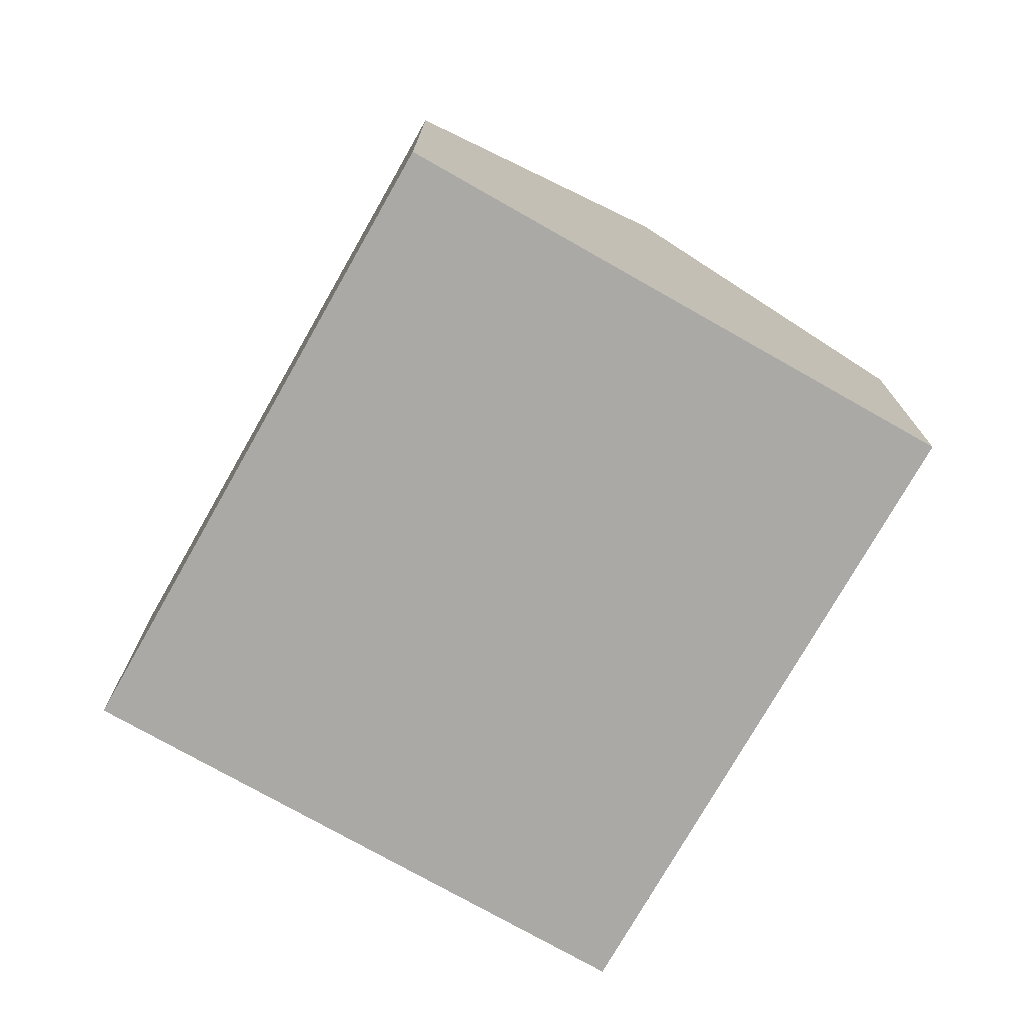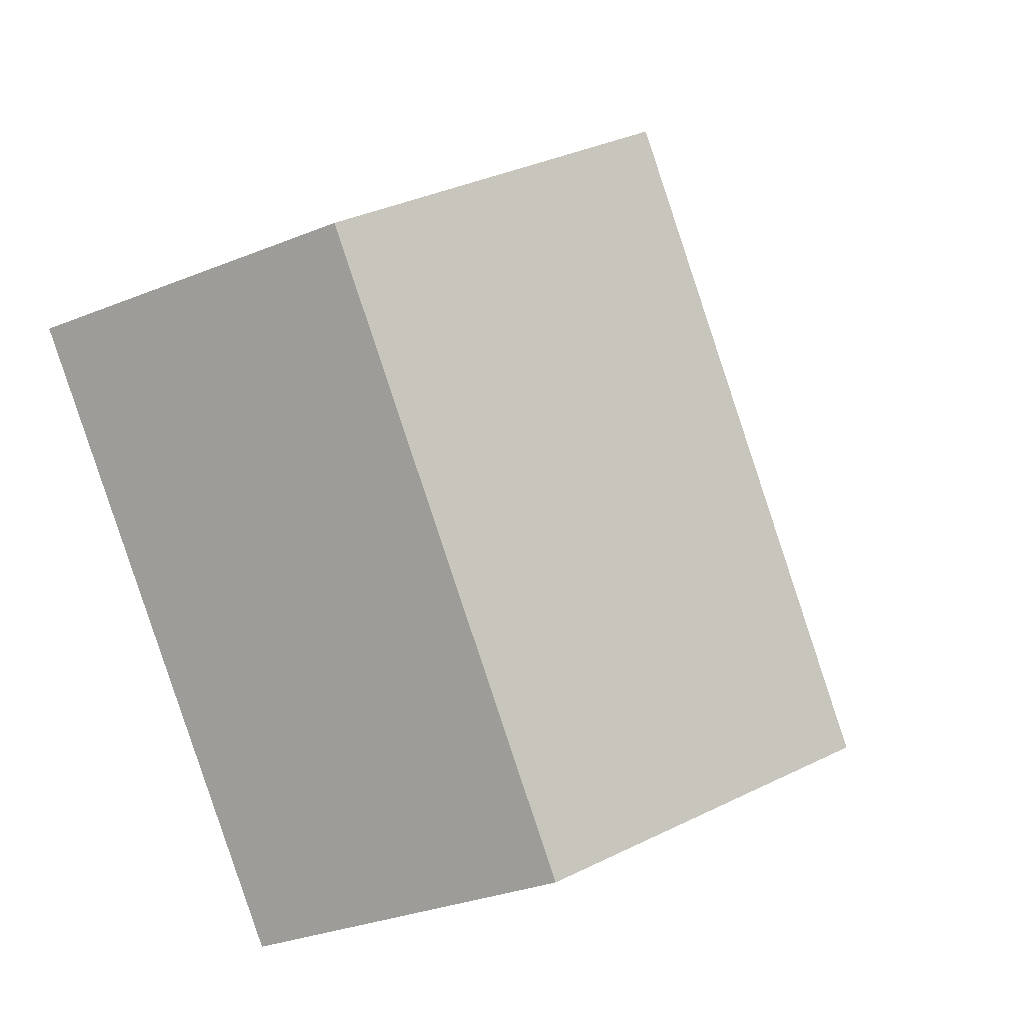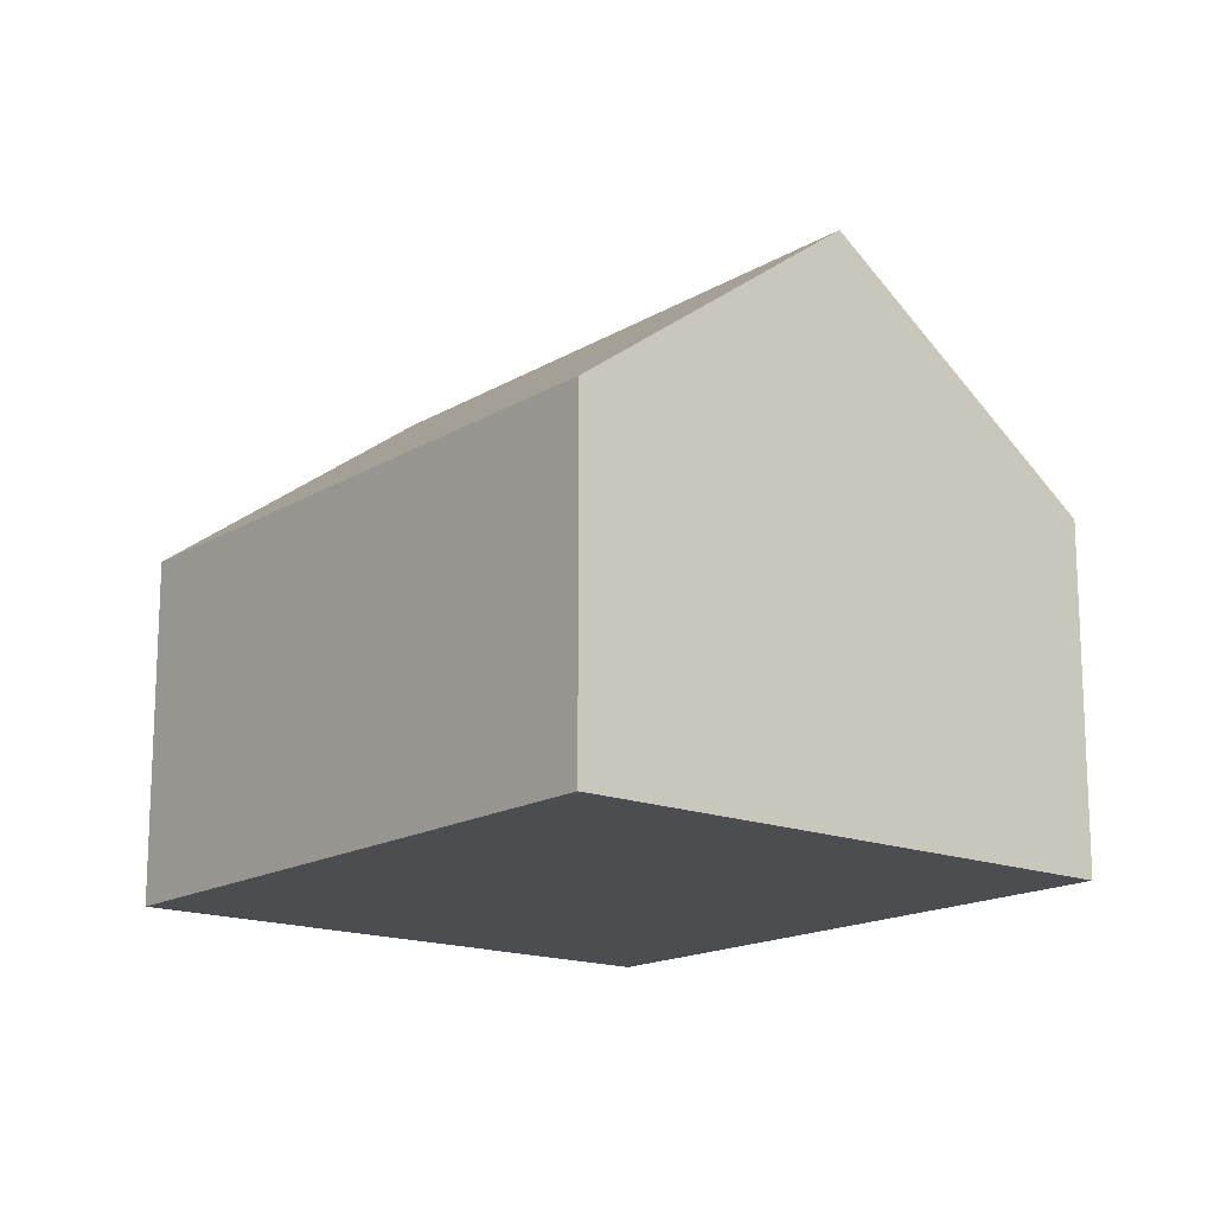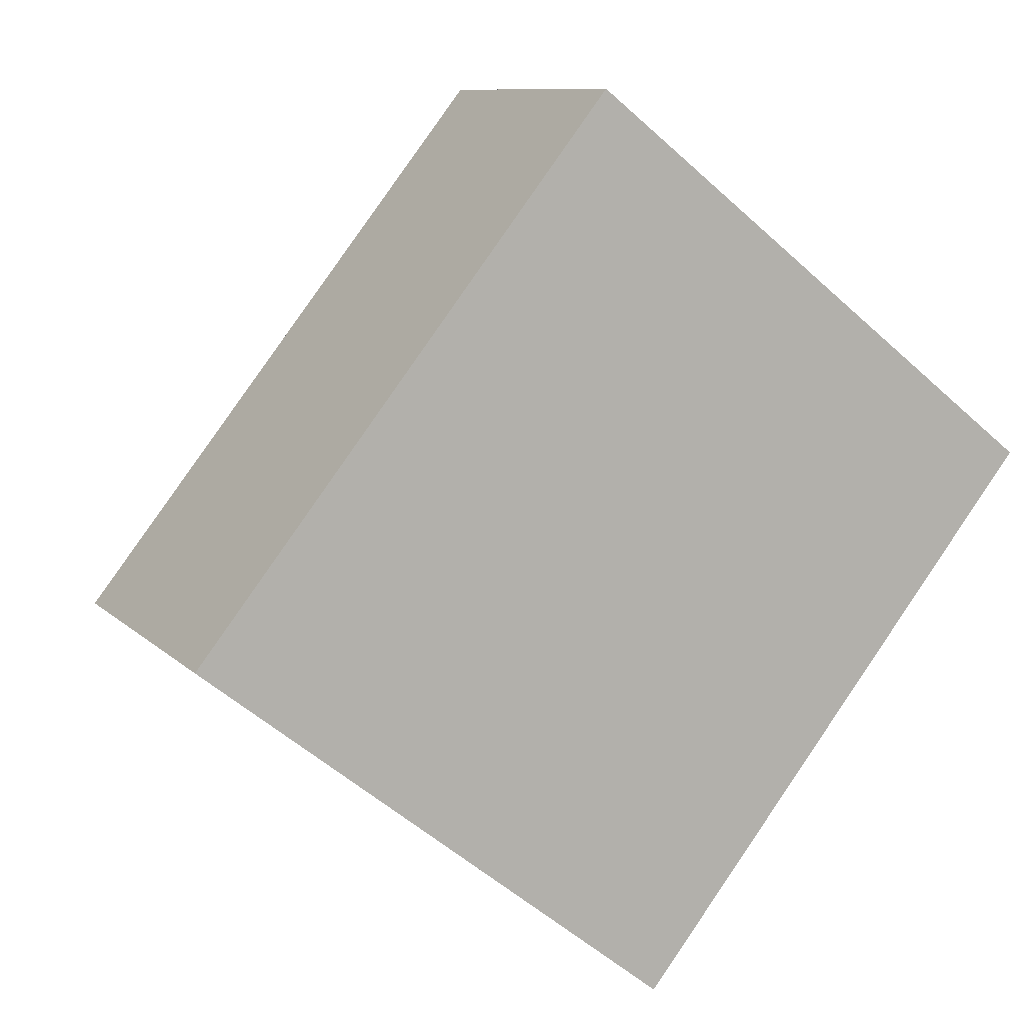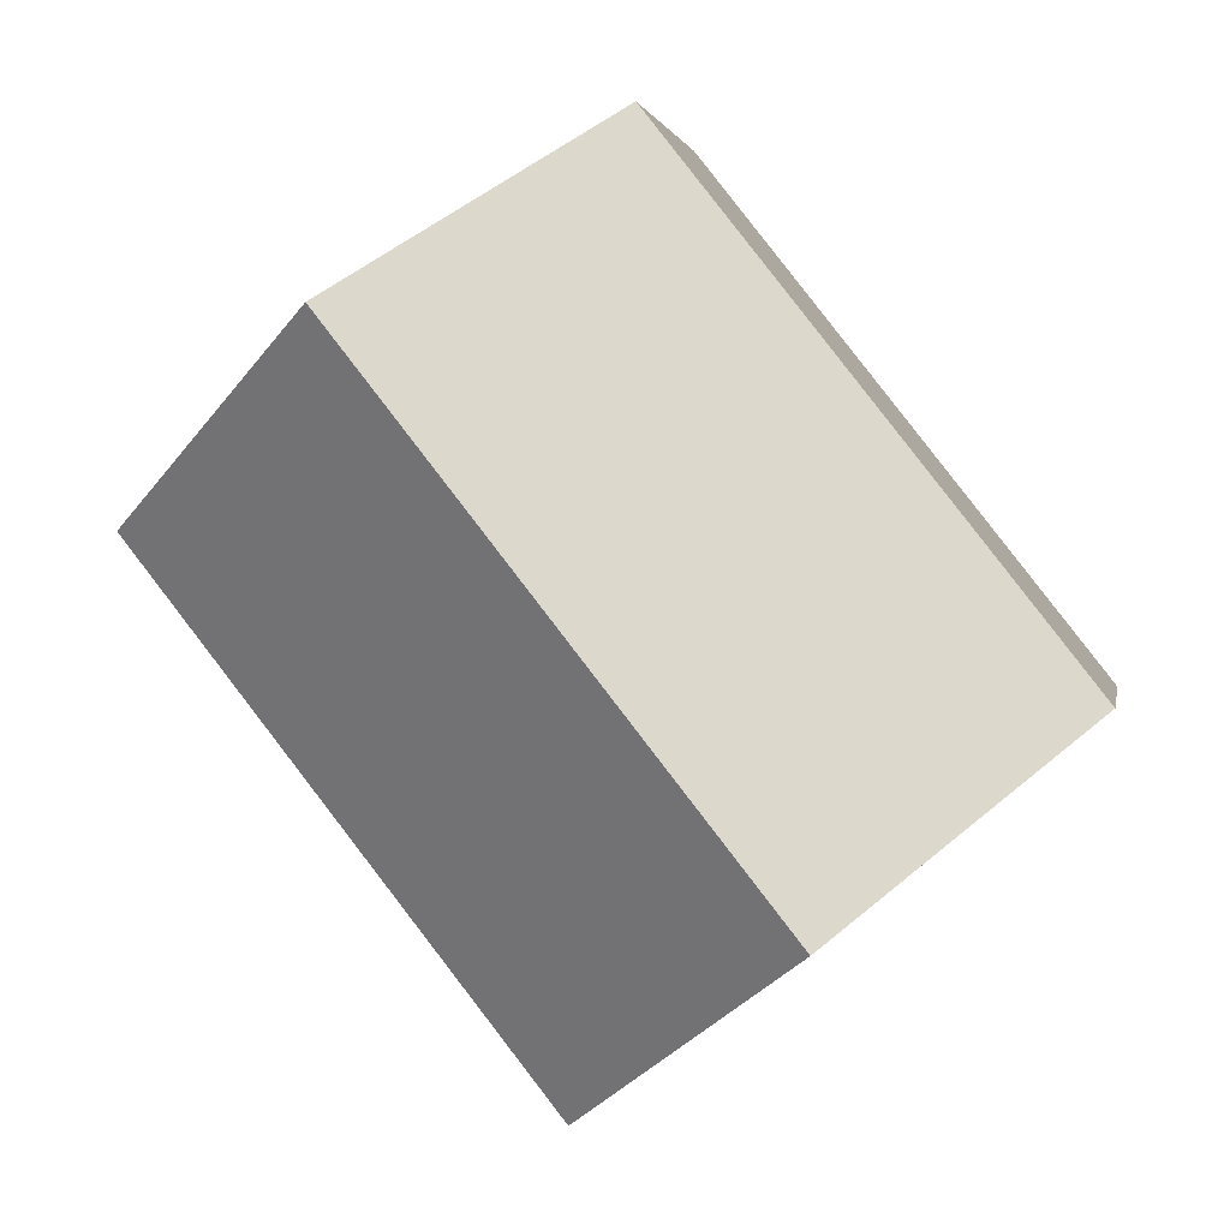
<metadata>
{"format":"obj","ext":"obj","renderer":"f3d","projection":"perspective","resolution":1024,"background":"white","views":[{"elev":-75.4,"azim":-171.3,"up":"+Y"},{"elev":-30.2,"azim":120.6,"up":"+Z"},{"elev":-16.2,"azim":179.1,"up":"+Y"},{"elev":9.5,"azim":-24.4,"up":"+Z"},{"elev":1.7,"azim":-170.1,"up":"+Z"}]}
</metadata>
<code>
v  9.37 8.088 4.858
v  6.823 5.006 -5.384
v  3.412 8.088 -2.692
v  12.78 5.006 2.166
v  5.958 5.006 7.55
v  0.0001065 5.006 -0.0001586
v  3.412 1.648e-16 -2.692
v  0 0 0
v  6.823 3.297e-16 -5.384
v  12.78 -1.326e-16 2.166
v  9.369 -2.975e-16 4.858
v  5.958 -4.623e-16 7.55
g defaultobject
f 1 2 3
f 2 1 4
f 5 3 6
f 3 5 1
f 6 7 8
f 7 6 3
f 3 9 7
f 9 3 2
f 9 4 10
f 4 9 2
f 10 1 11
f 1 10 4
f 11 5 12
f 5 11 1
f 5 8 12
f 8 5 6
f 7 12 8
f 12 7 9
f 12 9 11
f 11 9 10

</code>
